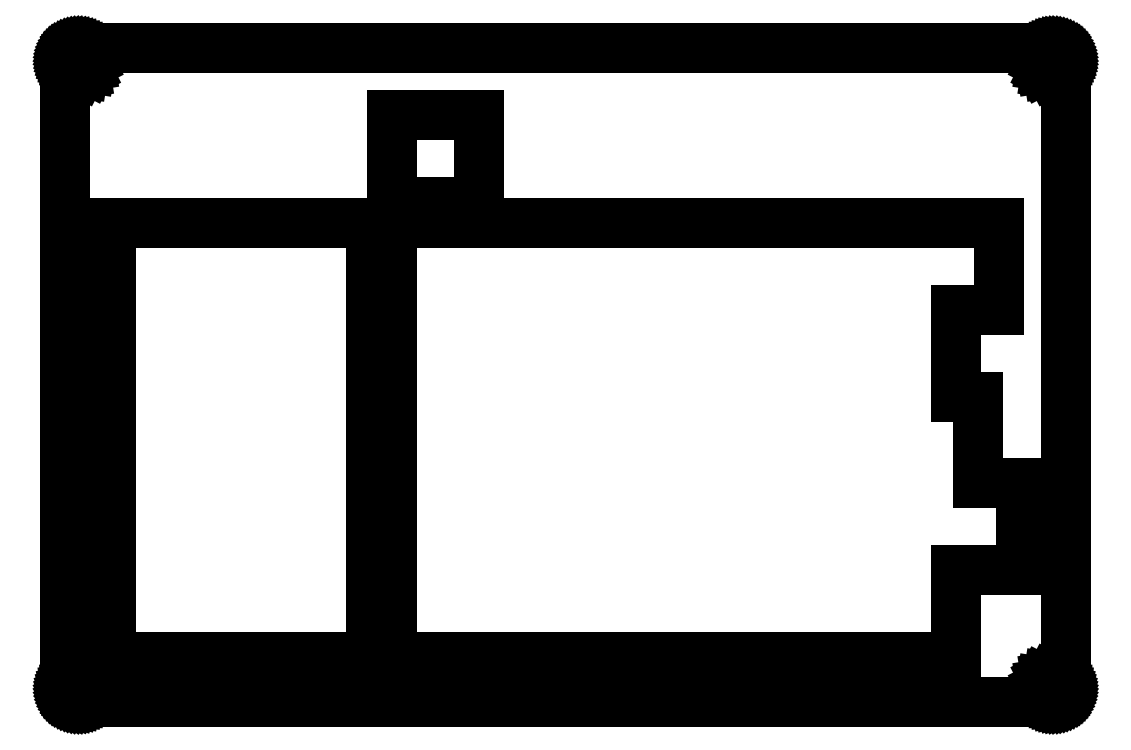
<metadata>
{"format":"dxf","ext":"dxf","renderer":"ezdxf+matplotlib","layout":"modelspace","background":"white","min_lineweight":24,"dpi":150}
</metadata>
<code>
0
SECTION
2
ENTITIES
0
LINE
8
0
10
217.1
20
144.2
30
0
11
217.4
21
144.2
31
0
0
LINE
8
0
10
217.4
20
144.2
30
0
11
217.6
21
144.2
31
0
0
LINE
8
0
10
217.6
20
144.2
30
0
11
217.8
21
144.1
31
0
0
LINE
8
0
10
217.8
20
144.1
30
0
11
218
21
144
31
0
0
LINE
8
0
10
218
20
144
30
0
11
218.3
21
144
31
0
0
LINE
8
0
10
218.3
20
144
30
0
11
218.5
21
143.9
31
0
0
LINE
8
0
10
218.5
20
143.9
30
0
11
218.7
21
143.7
31
0
0
LINE
8
0
10
218.7
20
143.7
30
0
11
218.9
21
143.6
31
0
0
LINE
8
0
10
218.9
20
143.6
30
0
11
219.1
21
143.5
31
0
0
LINE
8
0
10
219.1
20
143.5
30
0
11
219.2
21
143.3
31
0
0
LINE
8
0
10
219.2
20
143.3
30
0
11
219.4
21
143.1
31
0
0
LINE
8
0
10
219.4
20
143.1
30
0
11
219.5
21
143
31
0
0
LINE
8
0
10
219.5
20
143
30
0
11
219.7
21
142.8
31
0
0
LINE
8
0
10
219.7
20
142.8
30
0
11
219.8
21
142.6
31
0
0
LINE
8
0
10
219.8
20
142.6
30
0
11
219.9
21
142.3
31
0
0
LINE
8
0
10
219.9
20
142.3
30
0
11
220
21
142.1
31
0
0
LINE
8
0
10
220
20
142.1
30
0
11
220
21
141.9
31
0
0
LINE
8
0
10
220
20
141.9
30
0
11
220.1
21
141.7
31
0
0
LINE
8
0
10
220.1
20
141.7
30
0
11
220.1
21
141.4
31
0
0
LINE
8
0
10
220.1
20
141.4
30
0
11
220.1
21
141.2
31
0
0
LINE
8
0
10
220.1
20
141.2
30
0
11
220.1
21
3.365
31
0
0
LINE
8
0
10
220.1
20
3.365
30
0
11
220.1
21
3.13
31
0
0
LINE
8
0
10
220.1
20
3.13
30
0
11
220.1
21
2.895
31
0
0
LINE
8
0
10
220.1
20
2.895
30
0
11
220
21
2.665
31
0
0
LINE
8
0
10
220
20
2.665
30
0
11
220
21
2.438
31
0
0
LINE
8
0
10
220
20
2.438
30
0
11
219.9
21
2.217
31
0
0
LINE
8
0
10
219.9
20
2.217
30
0
11
219.8
21
2.004
31
0
0
LINE
8
0
10
219.8
20
2.004
30
0
11
219.7
21
1.797
31
0
0
LINE
8
0
10
219.7
20
1.797
30
0
11
219.5
21
1.601
31
0
0
LINE
8
0
10
219.5
20
1.601
30
0
11
219.4
21
1.417
31
0
0
LINE
8
0
10
219.4
20
1.417
30
0
11
219.2
21
1.243
31
0
0
LINE
8
0
10
219.2
20
1.243
30
0
11
219.1
21
1.083
31
0
0
LINE
8
0
10
219.1
20
1.083
30
0
11
218.9
21
0.9371
31
0
0
LINE
8
0
10
218.9
20
0.9371
30
0
11
218.7
21
0.8075
31
0
0
LINE
8
0
10
218.7
20
0.8075
30
0
11
218.5
21
0.6918
31
0
0
LINE
8
0
10
218.5
20
0.6918
30
0
11
218.3
21
0.5939
31
0
0
LINE
8
0
10
218.3
20
0.5939
30
0
11
218
21
0.5113
31
0
0
LINE
8
0
10
218
20
0.5113
30
0
11
217.8
21
0.4479
31
0
0
LINE
8
0
10
217.8
20
0.4479
30
0
11
217.6
21
0.401
31
0
0
LINE
8
0
10
217.6
20
0.401
30
0
11
217.4
21
0.3748
31
0
0
LINE
8
0
10
217.4
20
0.3748
30
0
11
217.1
21
0.3652
31
0
0
LINE
8
0
10
217.1
20
0.3652
30
0
11
3.095
21
0.3652
31
0
0
LINE
8
0
10
3.095
20
0.3652
30
0
11
2.859
21
0.3748
31
0
0
LINE
8
0
10
2.859
20
0.3748
30
0
11
2.625
21
0.401
31
0
0
LINE
8
0
10
2.625
20
0.401
30
0
11
2.395
21
0.4479
31
0
0
LINE
8
0
10
2.395
20
0.4479
30
0
11
2.168
21
0.5113
31
0
0
LINE
8
0
10
2.168
20
0.5113
30
0
11
1.947
21
0.5939
31
0
0
LINE
8
0
10
1.947
20
0.5939
30
0
11
1.734
21
0.6918
31
0
0
LINE
8
0
10
1.734
20
0.6918
30
0
11
1.527
21
0.8075
31
0
0
LINE
8
0
10
1.527
20
0.8075
30
0
11
1.331
21
0.9371
31
0
0
LINE
8
0
10
1.331
20
0.9371
30
0
11
1.147
21
1.083
31
0
0
LINE
8
0
10
1.147
20
1.083
30
0
11
0.9729
21
1.243
31
0
0
LINE
8
0
10
0.9729
20
1.243
30
0
11
0.813
21
1.417
31
0
0
LINE
8
0
10
0.813
20
1.417
30
0
11
0.667
21
1.601
31
0
0
LINE
8
0
10
0.667
20
1.601
30
0
11
0.5374
21
1.797
31
0
0
LINE
8
0
10
0.5374
20
1.797
30
0
11
0.4217
21
2.004
31
0
0
LINE
8
0
10
0.4217
20
2.004
30
0
11
0.3238
21
2.217
31
0
0
LINE
8
0
10
0.3238
20
2.217
30
0
11
0.2412
21
2.438
31
0
0
LINE
8
0
10
0.2412
20
2.438
30
0
11
0.1778
21
2.665
31
0
0
LINE
8
0
10
0.1778
20
2.665
30
0
11
0.1309
21
2.895
31
0
0
LINE
8
0
10
0.1309
20
2.895
30
0
11
0.1047
21
3.13
31
0
0
LINE
8
0
10
0.1047
20
3.13
30
0
11
0.09508
21
3.365
31
0
0
LINE
8
0
10
0.09508
20
3.365
30
0
11
0.09508
21
141.2
31
0
0
LINE
8
0
10
0.09508
20
141.2
30
0
11
0.1047
21
141.4
31
0
0
LINE
8
0
10
0.1047
20
141.4
30
0
11
0.1309
21
141.7
31
0
0
LINE
8
0
10
0.1309
20
141.7
30
0
11
0.1778
21
141.9
31
0
0
LINE
8
0
10
0.1778
20
141.9
30
0
11
0.2412
21
142.1
31
0
0
LINE
8
0
10
0.2412
20
142.1
30
0
11
0.3238
21
142.3
31
0
0
LINE
8
0
10
0.3238
20
142.3
30
0
11
0.4217
21
142.6
31
0
0
LINE
8
0
10
0.4217
20
142.6
30
0
11
0.5374
21
142.8
31
0
0
LINE
8
0
10
0.5374
20
142.8
30
0
11
0.667
21
143
31
0
0
LINE
8
0
10
0.667
20
143
30
0
11
0.813
21
143.1
31
0
0
LINE
8
0
10
0.813
20
143.1
30
0
11
0.9729
21
143.3
31
0
0
LINE
8
0
10
0.9729
20
143.3
30
0
11
1.147
21
143.5
31
0
0
LINE
8
0
10
1.147
20
143.5
30
0
11
1.331
21
143.6
31
0
0
LINE
8
0
10
1.331
20
143.6
30
0
11
1.527
21
143.7
31
0
0
LINE
8
0
10
1.527
20
143.7
30
0
11
1.734
21
143.9
31
0
0
LINE
8
0
10
1.734
20
143.9
30
0
11
1.947
21
144
31
0
0
LINE
8
0
10
1.947
20
144
30
0
11
2.168
21
144
31
0
0
LINE
8
0
10
2.168
20
144
30
0
11
2.395
21
144.1
31
0
0
LINE
8
0
10
2.395
20
144.1
30
0
11
2.625
21
144.2
31
0
0
LINE
8
0
10
2.625
20
144.2
30
0
11
2.859
21
144.2
31
0
0
LINE
8
0
10
2.859
20
144.2
30
0
11
3.095
21
144.2
31
0
0
LINE
8
0
10
3.095
20
144.2
30
0
11
217.1
21
144.2
31
0
0
LINE
8
0
10
3.601
20
5.887
30
0
11
3.153
21
5.66
31
0
0
LINE
8
0
10
3.153
20
5.66
30
0
11
2.8
21
5.305
31
0
0
LINE
8
0
10
2.8
20
5.305
30
0
11
2.574
21
4.859
31
0
0
LINE
8
0
10
2.574
20
4.859
30
0
11
2.494
21
4.364
31
0
0
LINE
8
0
10
2.494
20
4.364
30
0
11
2.574
21
3.871
31
0
0
LINE
8
0
10
2.574
20
3.871
30
0
11
2.8
21
3.424
31
0
0
LINE
8
0
10
2.8
20
3.424
30
0
11
3.153
21
3.07
31
0
0
LINE
8
0
10
3.153
20
3.07
30
0
11
3.601
21
2.844
31
0
0
LINE
8
0
10
3.601
20
2.844
30
0
11
4.096
21
2.764
31
0
0
LINE
8
0
10
4.096
20
2.764
30
0
11
4.589
21
2.844
31
0
0
LINE
8
0
10
4.589
20
2.844
30
0
11
5.035
21
3.07
31
0
0
LINE
8
0
10
5.035
20
3.07
30
0
11
5.389
21
3.424
31
0
0
LINE
8
0
10
5.389
20
3.424
30
0
11
5.617
21
3.871
31
0
0
LINE
8
0
10
5.617
20
3.871
30
0
11
5.695
21
4.364
31
0
0
LINE
8
0
10
5.695
20
4.364
30
0
11
5.617
21
4.859
31
0
0
LINE
8
0
10
5.617
20
4.859
30
0
11
5.389
21
5.305
31
0
0
LINE
8
0
10
5.389
20
5.305
30
0
11
5.035
21
5.66
31
0
0
LINE
8
0
10
5.035
20
5.66
30
0
11
4.589
21
5.887
31
0
0
LINE
8
0
10
4.589
20
5.887
30
0
11
4.096
21
5.964
31
0
0
LINE
8
0
10
4.096
20
5.964
30
0
11
3.601
21
5.887
31
0
0
LINE
8
0
10
215.6
20
5.887
30
0
11
215.2
21
5.66
31
0
0
LINE
8
0
10
215.2
20
5.66
30
0
11
214.8
21
5.305
31
0
0
LINE
8
0
10
214.8
20
5.305
30
0
11
214.6
21
4.859
31
0
0
LINE
8
0
10
214.6
20
4.859
30
0
11
214.5
21
4.364
31
0
0
LINE
8
0
10
214.5
20
4.364
30
0
11
214.6
21
3.871
31
0
0
LINE
8
0
10
214.6
20
3.871
30
0
11
214.8
21
3.424
31
0
0
LINE
8
0
10
214.8
20
3.424
30
0
11
215.2
21
3.07
31
0
0
LINE
8
0
10
215.2
20
3.07
30
0
11
215.6
21
2.844
31
0
0
LINE
8
0
10
215.6
20
2.844
30
0
11
216.1
21
2.764
31
0
0
LINE
8
0
10
216.1
20
2.764
30
0
11
216.6
21
2.844
31
0
0
LINE
8
0
10
216.6
20
2.844
30
0
11
217.1
21
3.07
31
0
0
LINE
8
0
10
217.1
20
3.07
30
0
11
217.4
21
3.424
31
0
0
LINE
8
0
10
217.4
20
3.424
30
0
11
217.6
21
3.871
31
0
0
LINE
8
0
10
217.6
20
3.871
30
0
11
217.7
21
4.364
31
0
0
LINE
8
0
10
217.7
20
4.364
30
0
11
217.6
21
4.859
31
0
0
LINE
8
0
10
217.6
20
4.859
30
0
11
217.4
21
5.305
31
0
0
LINE
8
0
10
217.4
20
5.305
30
0
11
217.1
21
5.66
31
0
0
LINE
8
0
10
217.1
20
5.66
30
0
11
216.6
21
5.887
31
0
0
LINE
8
0
10
216.6
20
5.887
30
0
11
216.1
21
5.964
31
0
0
LINE
8
0
10
216.1
20
5.964
30
0
11
215.6
21
5.887
31
0
0
LINE
8
0
10
72.01
20
105.6
30
0
11
72.01
21
10.36
31
0
0
LINE
8
0
10
72.01
20
10.36
30
0
11
195.8
21
10.36
31
0
0
LINE
8
0
10
195.8
20
10.36
30
0
11
195.8
21
29.41
31
0
0
LINE
8
0
10
195.8
20
29.41
30
0
11
210.1
21
29.41
31
0
0
LINE
8
0
10
210.1
20
29.41
30
0
11
210.1
21
48.47
31
0
0
LINE
8
0
10
210.1
20
48.47
30
0
11
200.6
21
48.47
31
0
0
LINE
8
0
10
200.6
20
48.47
30
0
11
200.6
21
67.52
31
0
0
LINE
8
0
10
200.6
20
67.52
30
0
11
195.8
21
67.52
31
0
0
LINE
8
0
10
195.8
20
67.52
30
0
11
195.8
21
86.56
31
0
0
LINE
8
0
10
195.8
20
86.56
30
0
11
205.4
21
86.56
31
0
0
LINE
8
0
10
205.4
20
86.56
30
0
11
205.4
21
105.6
31
0
0
LINE
8
0
10
205.4
20
105.6
30
0
11
72.01
21
105.6
31
0
0
LINE
8
0
10
10.09
20
105.6
30
0
11
67.25
21
105.6
31
0
0
LINE
8
0
10
67.25
20
105.6
30
0
11
67.25
21
10.36
31
0
0
LINE
8
0
10
67.25
20
10.36
30
0
11
10.09
21
10.36
31
0
0
LINE
8
0
10
10.09
20
10.36
30
0
11
10.09
21
105.6
31
0
0
LINE
8
0
10
72.01
20
129.4
30
0
11
91.06
21
129.4
31
0
0
LINE
8
0
10
91.06
20
129.4
30
0
11
91.06
21
110.4
31
0
0
LINE
8
0
10
91.06
20
110.4
30
0
11
72.01
21
110.4
31
0
0
LINE
8
0
10
72.01
20
110.4
30
0
11
72.01
21
129.4
31
0
0
LINE
8
0
10
3.601
20
141.7
30
0
11
3.153
21
141.5
31
0
0
LINE
8
0
10
3.153
20
141.5
30
0
11
2.8
21
141.1
31
0
0
LINE
8
0
10
2.8
20
141.1
30
0
11
2.574
21
140.7
31
0
0
LINE
8
0
10
2.574
20
140.7
30
0
11
2.494
21
140.2
31
0
0
LINE
8
0
10
2.494
20
140.2
30
0
11
2.574
21
139.7
31
0
0
LINE
8
0
10
2.574
20
139.7
30
0
11
2.8
21
139.3
31
0
0
LINE
8
0
10
2.8
20
139.3
30
0
11
3.153
21
138.9
31
0
0
LINE
8
0
10
3.153
20
138.9
30
0
11
3.601
21
138.7
31
0
0
LINE
8
0
10
3.601
20
138.7
30
0
11
4.096
21
138.6
31
0
0
LINE
8
0
10
4.096
20
138.6
30
0
11
4.589
21
138.7
31
0
0
LINE
8
0
10
4.589
20
138.7
30
0
11
5.035
21
138.9
31
0
0
LINE
8
0
10
5.035
20
138.9
30
0
11
5.389
21
139.3
31
0
0
LINE
8
0
10
5.389
20
139.3
30
0
11
5.617
21
139.7
31
0
0
LINE
8
0
10
5.617
20
139.7
30
0
11
5.695
21
140.2
31
0
0
LINE
8
0
10
5.695
20
140.2
30
0
11
5.617
21
140.7
31
0
0
LINE
8
0
10
5.617
20
140.7
30
0
11
5.389
21
141.1
31
0
0
LINE
8
0
10
5.389
20
141.1
30
0
11
5.035
21
141.5
31
0
0
LINE
8
0
10
5.035
20
141.5
30
0
11
4.589
21
141.7
31
0
0
LINE
8
0
10
4.589
20
141.7
30
0
11
4.096
21
141.8
31
0
0
LINE
8
0
10
4.096
20
141.8
30
0
11
3.601
21
141.7
31
0
0
LINE
8
0
10
215.6
20
141.7
30
0
11
215.2
21
141.5
31
0
0
LINE
8
0
10
215.2
20
141.5
30
0
11
214.8
21
141.1
31
0
0
LINE
8
0
10
214.8
20
141.1
30
0
11
214.6
21
140.7
31
0
0
LINE
8
0
10
214.6
20
140.7
30
0
11
214.5
21
140.2
31
0
0
LINE
8
0
10
214.5
20
140.2
30
0
11
214.6
21
139.7
31
0
0
LINE
8
0
10
214.6
20
139.7
30
0
11
214.8
21
139.3
31
0
0
LINE
8
0
10
214.8
20
139.3
30
0
11
215.2
21
138.9
31
0
0
LINE
8
0
10
215.2
20
138.9
30
0
11
215.6
21
138.7
31
0
0
LINE
8
0
10
215.6
20
138.7
30
0
11
216.1
21
138.6
31
0
0
LINE
8
0
10
216.1
20
138.6
30
0
11
216.6
21
138.7
31
0
0
LINE
8
0
10
216.6
20
138.7
30
0
11
217.1
21
138.9
31
0
0
LINE
8
0
10
217.1
20
138.9
30
0
11
217.4
21
139.3
31
0
0
LINE
8
0
10
217.4
20
139.3
30
0
11
217.6
21
139.7
31
0
0
LINE
8
0
10
217.6
20
139.7
30
0
11
217.7
21
140.2
31
0
0
LINE
8
0
10
217.7
20
140.2
30
0
11
217.6
21
140.7
31
0
0
LINE
8
0
10
217.6
20
140.7
30
0
11
217.4
21
141.1
31
0
0
LINE
8
0
10
217.4
20
141.1
30
0
11
217.1
21
141.5
31
0
0
LINE
8
0
10
217.1
20
141.5
30
0
11
216.6
21
141.7
31
0
0
LINE
8
0
10
216.6
20
141.7
30
0
11
216.1
21
141.8
31
0
0
LINE
8
0
10
216.1
20
141.8
30
0
11
215.6
21
141.7
31
0
0
ENDSEC
0
EOF

</code>
